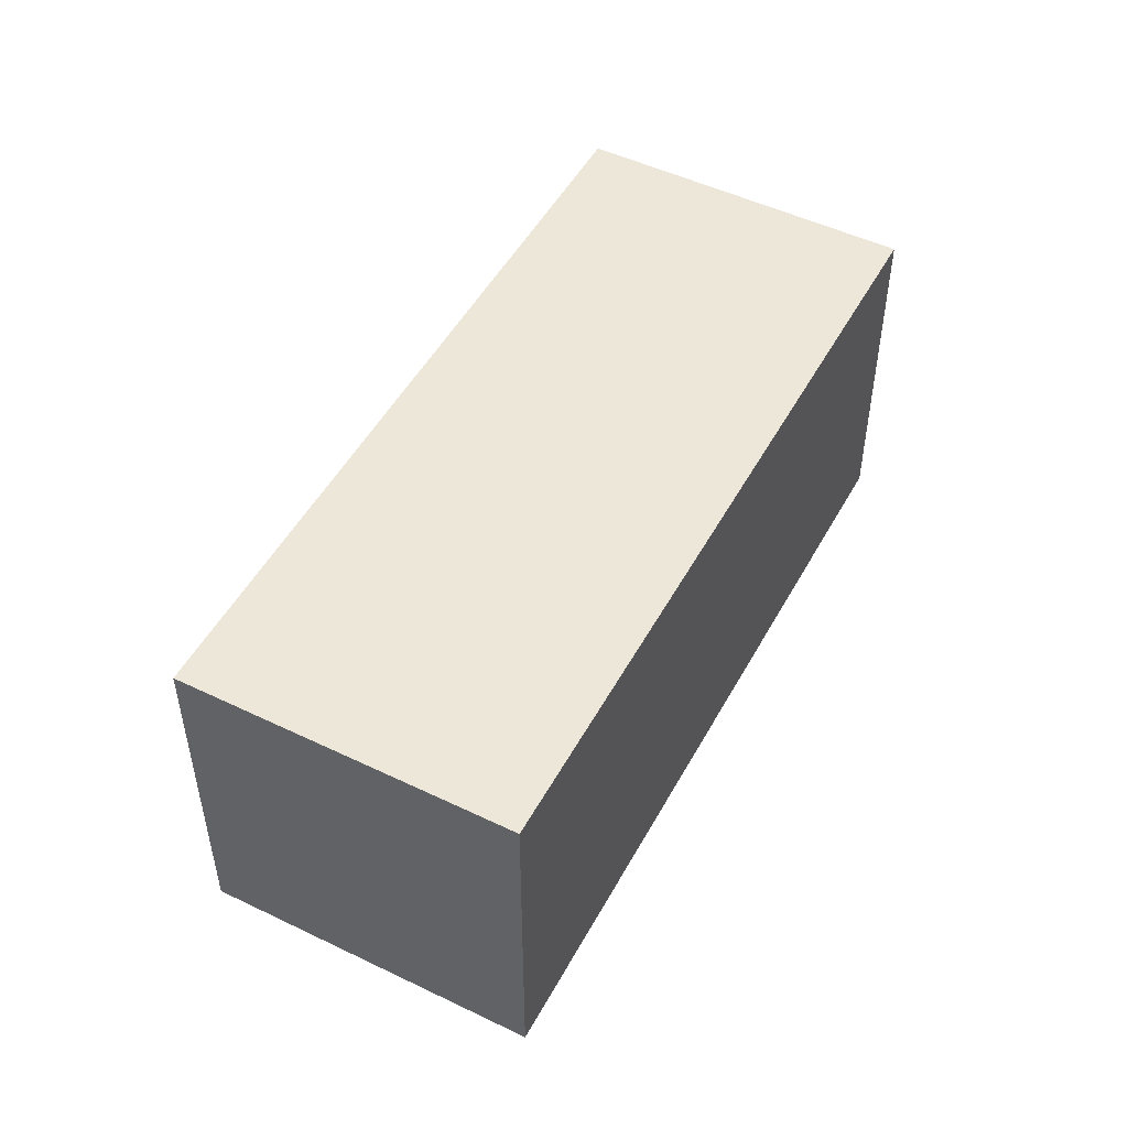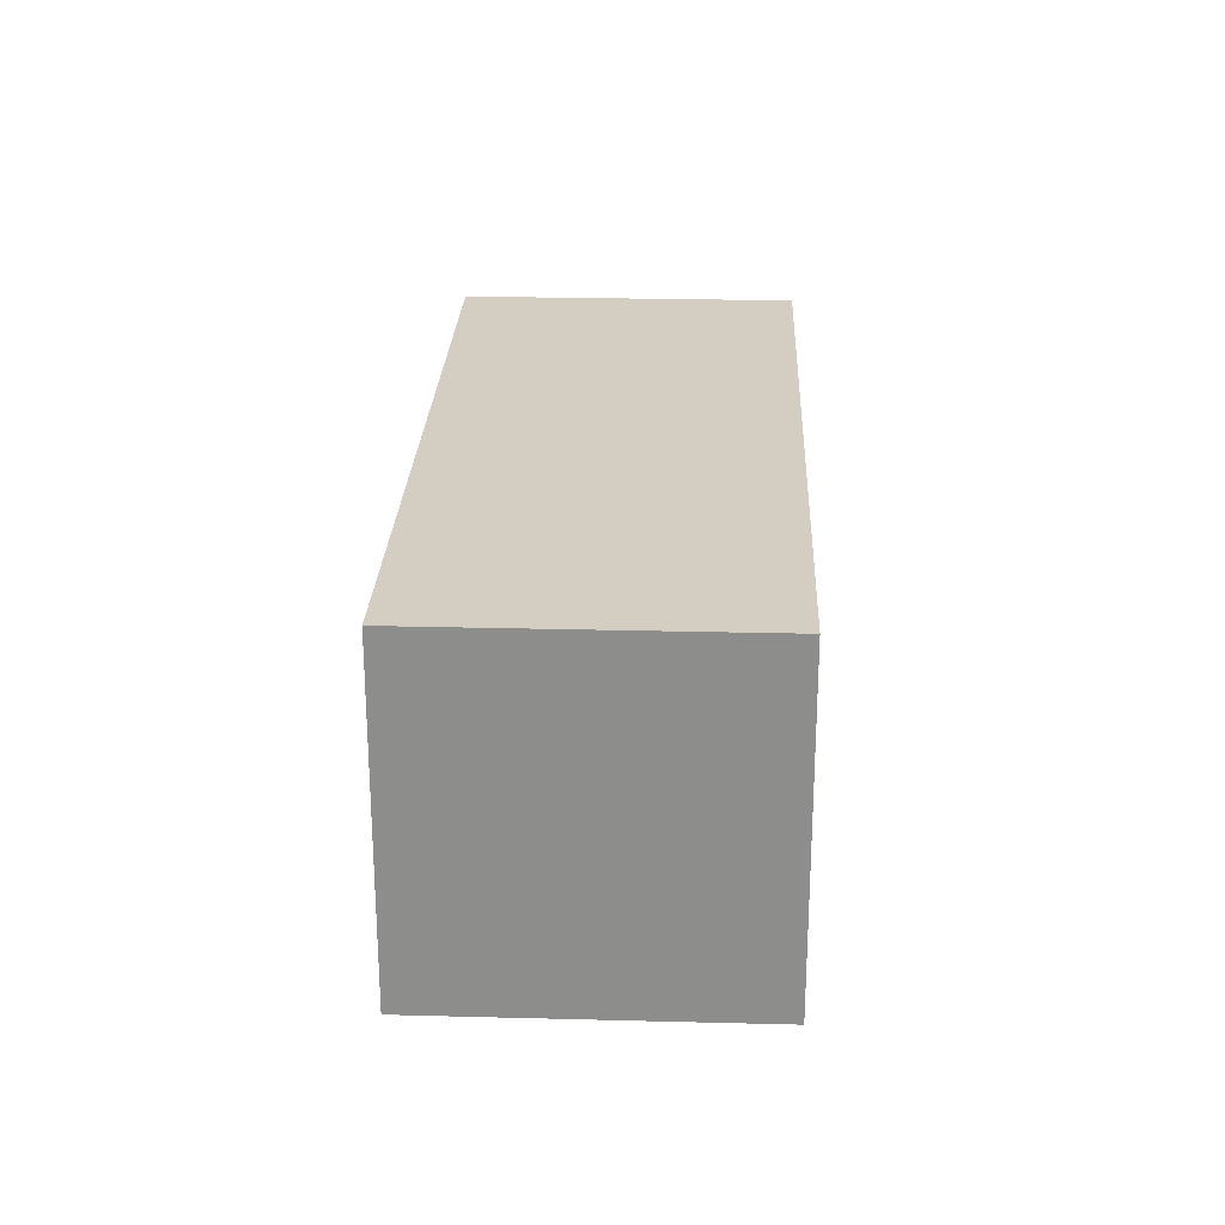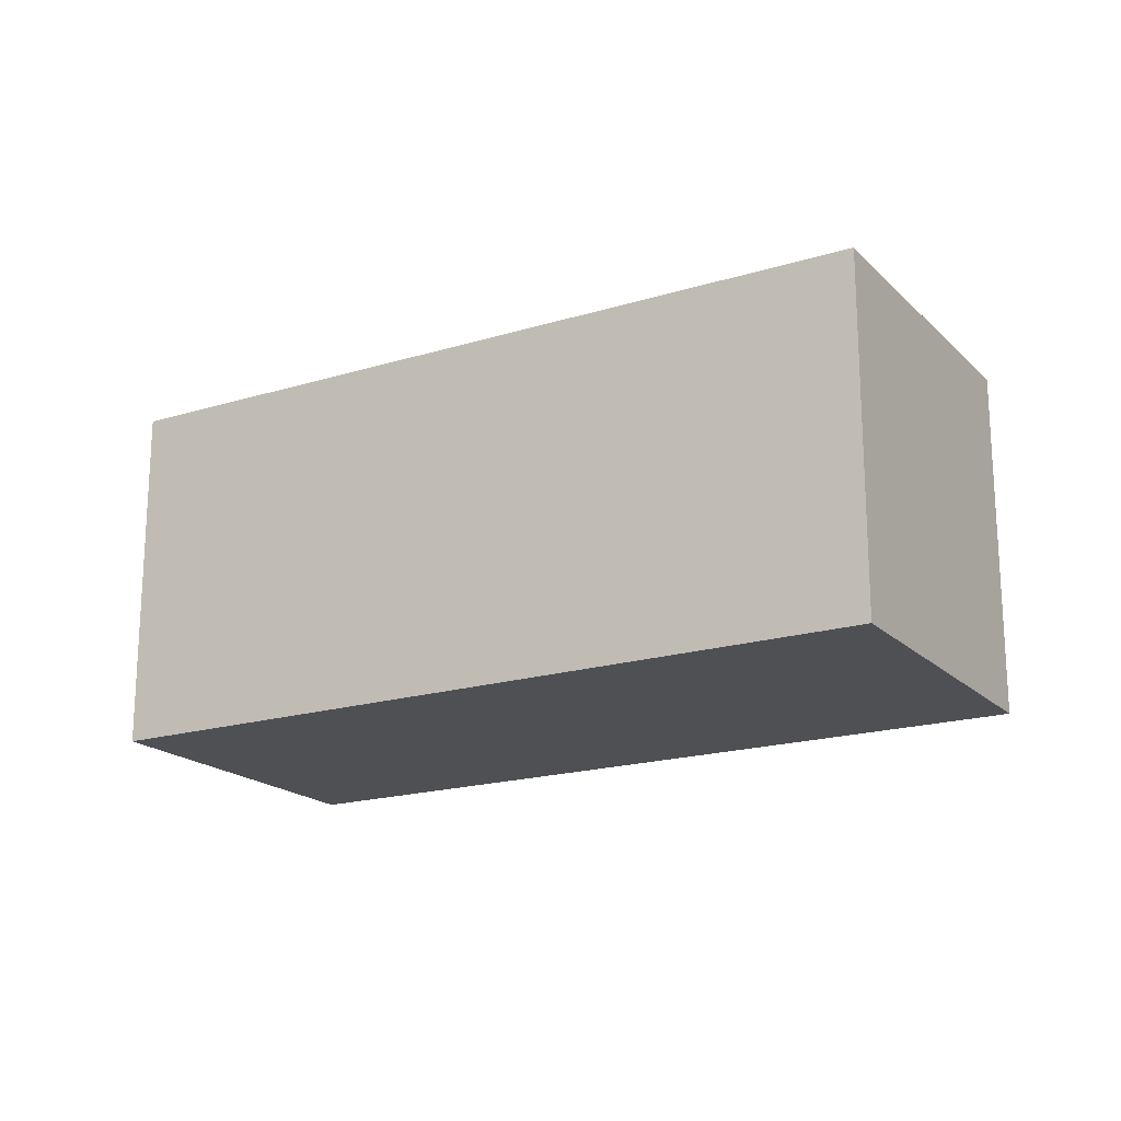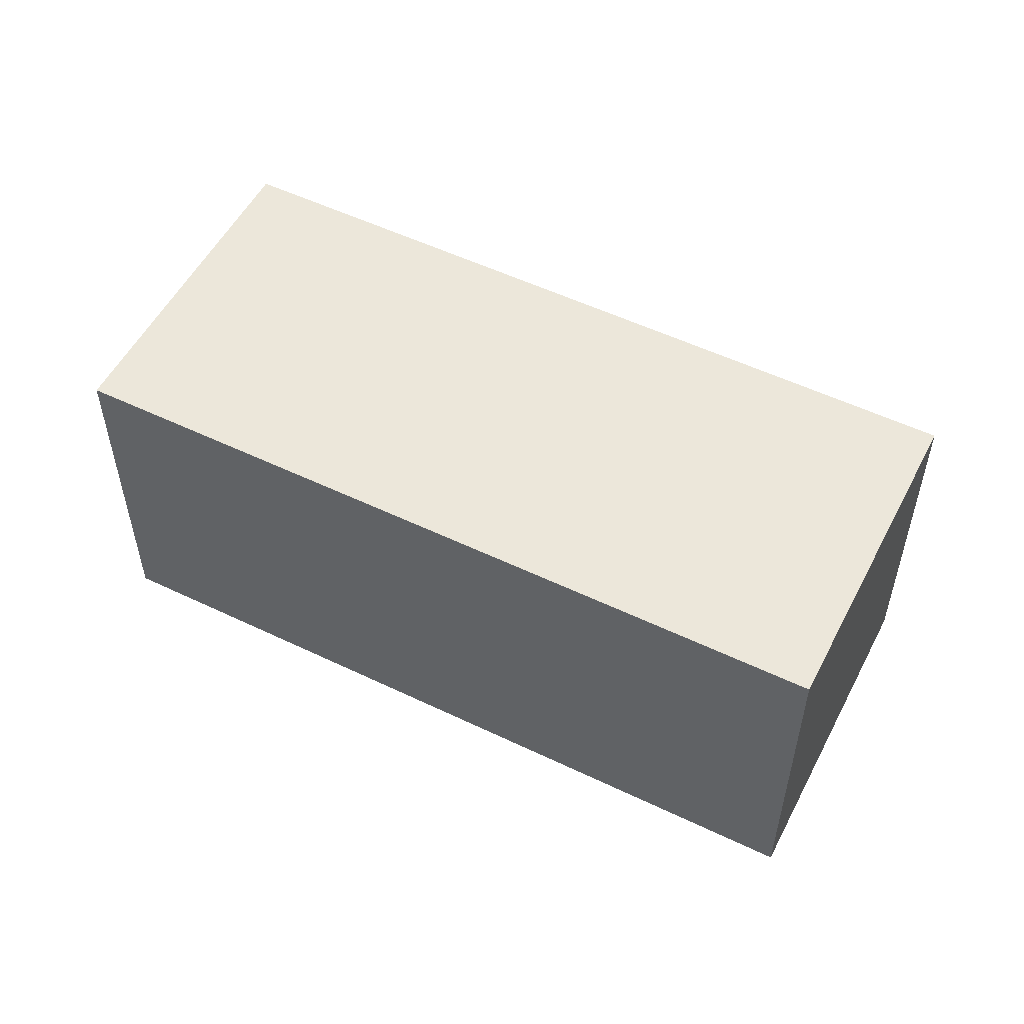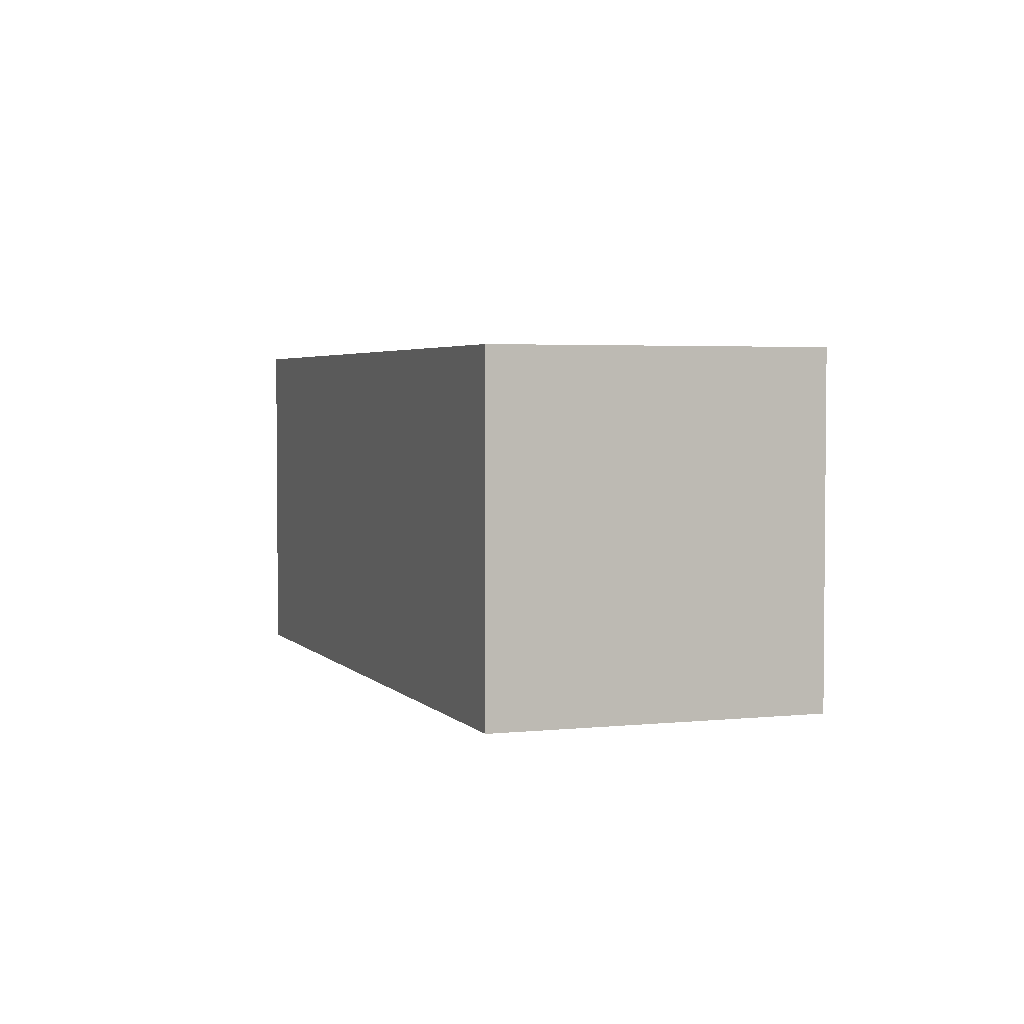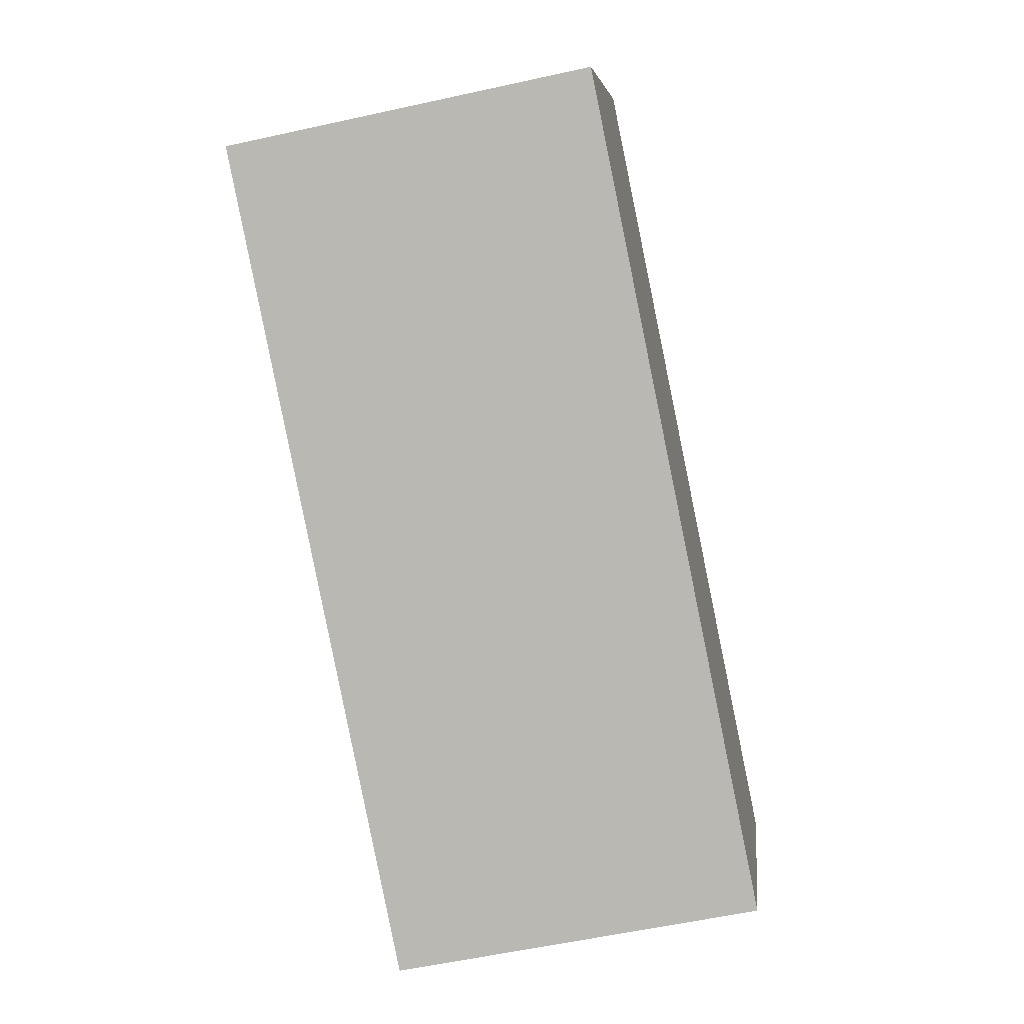
<metadata>
{"format":"obj","ext":"obj","renderer":"f3d","projection":"perspective","resolution":1024,"background":"white","views":[{"elev":50.1,"azim":-34.2,"up":"+Y"},{"elev":25.2,"azim":120.3,"up":"+Y"},{"elev":-18.8,"azim":-121.8,"up":"+Y"},{"elev":53.8,"azim":55.0,"up":"+Y"},{"elev":3.3,"azim":98.0,"up":"+Y"},{"elev":-56.9,"azim":-77.0,"up":"+Z"}]}
</metadata>
<code>
v  3.666 1.472 -0.312
v  0.215 1.472 0.406
v  0.675 1.472 1.274
v  0 1.472 9.013e-17
v  2.991 1.472 -1.586
v  3.191 1.472 -1.209
v  2.991 9.711e-17 -1.586
v  0 0 0
v  0.675 -7.801e-17 1.274
v  0.215 -2.486e-17 0.406
v  3.666 1.91e-17 -0.312
v  3.191 7.403e-17 -1.209
g defaultobject
f 1 2 3
f 2 1 4
f 4 1 5
f 5 1 6
f 7 4 5
f 4 7 8
f 8 2 4
f 2 8 3
f 3 8 9
f 9 8 10
f 9 1 3
f 1 9 11
f 6 7 5
f 7 6 1
f 7 1 12
f 12 1 11
f 10 11 9
f 11 10 8
f 11 8 7
f 11 7 12

</code>
